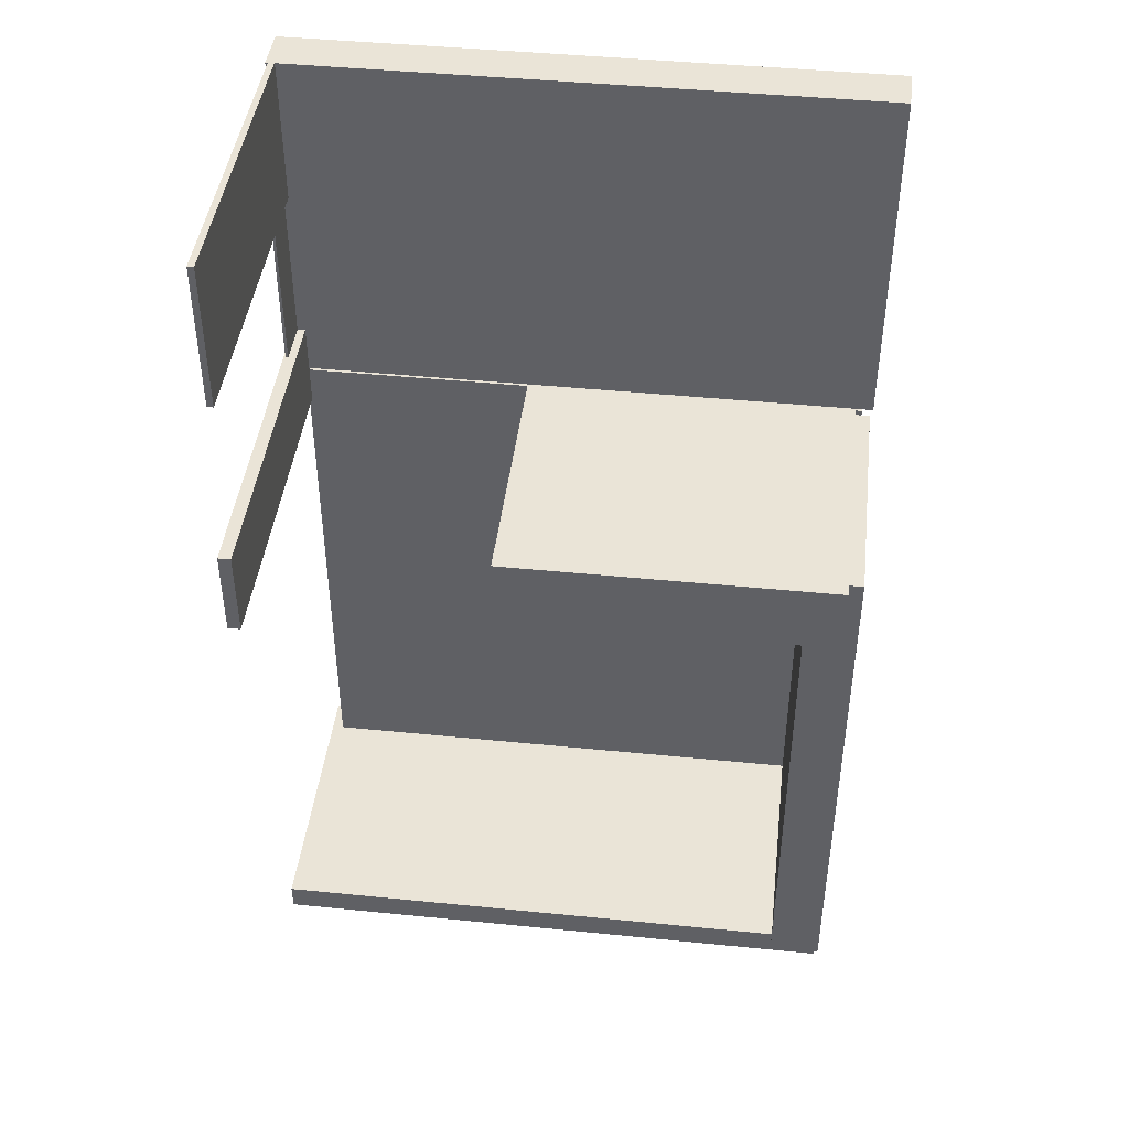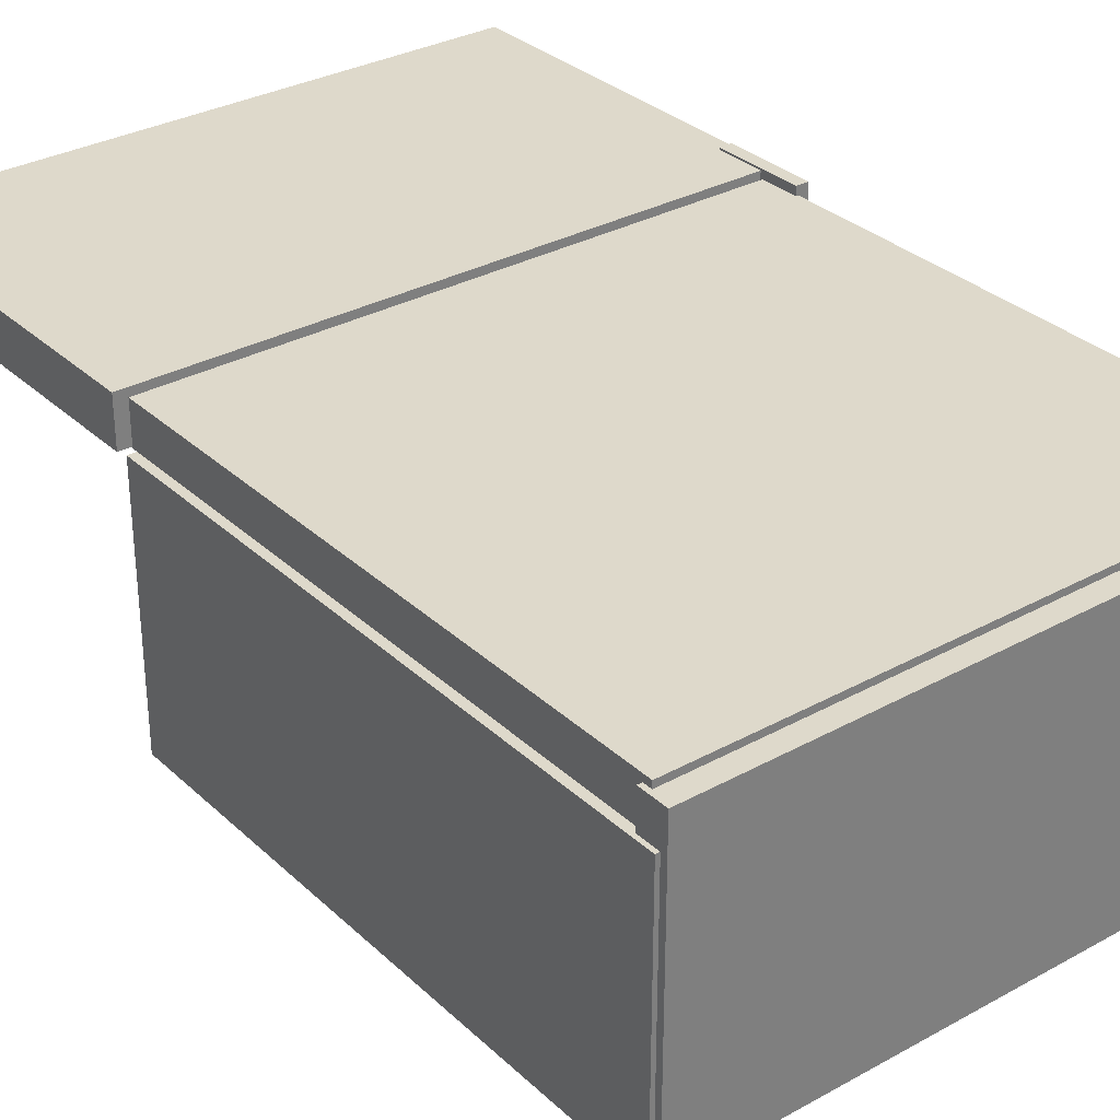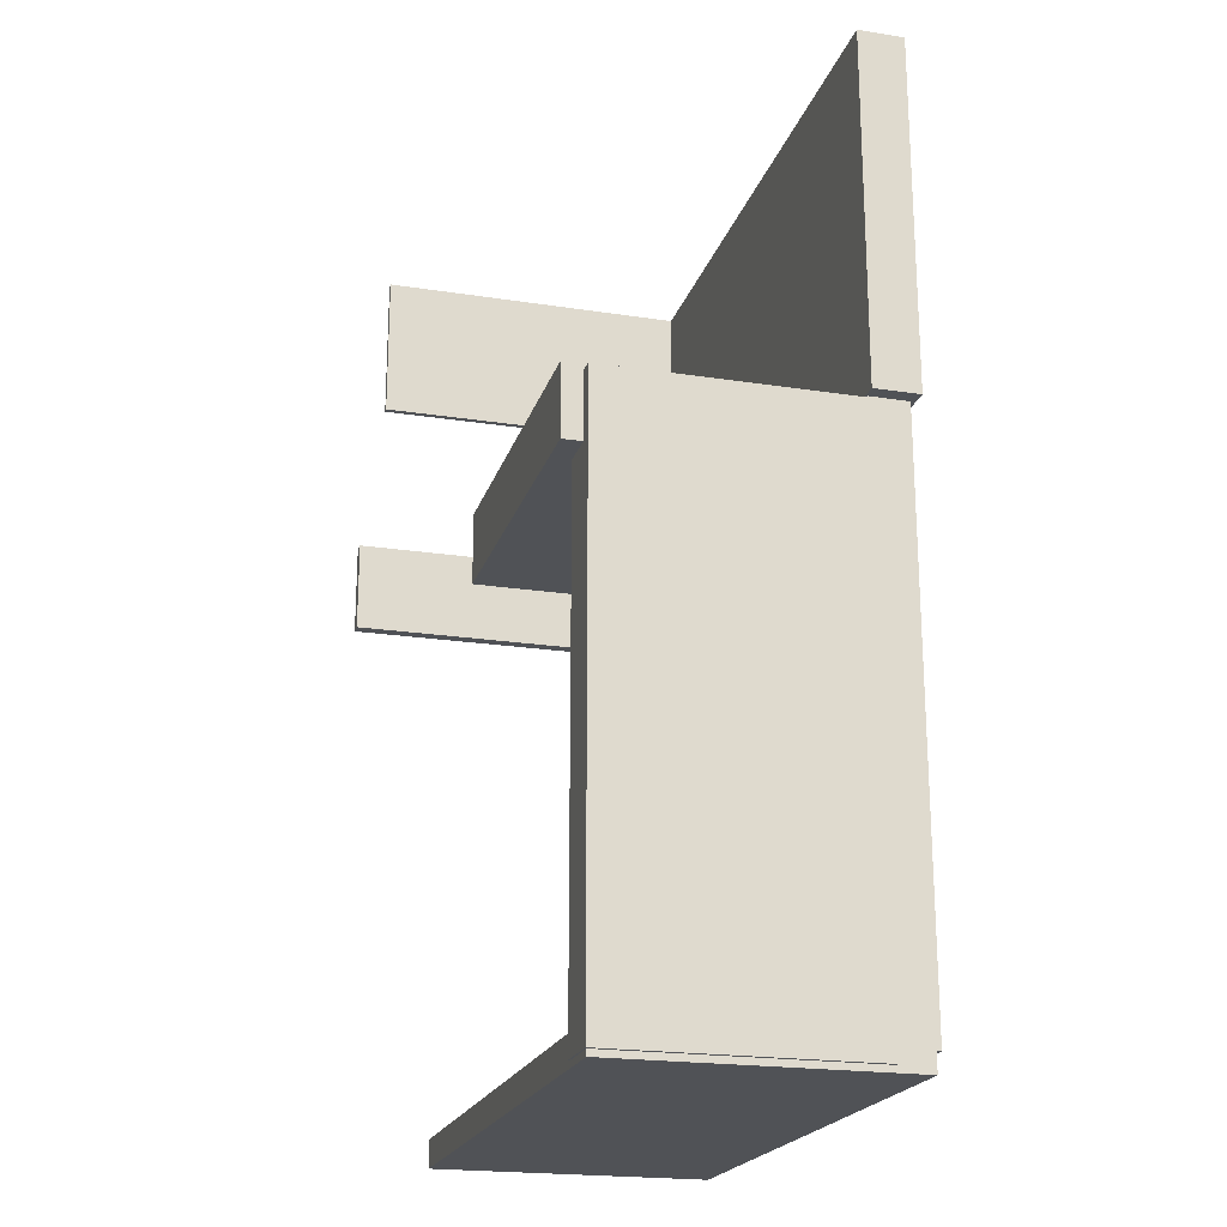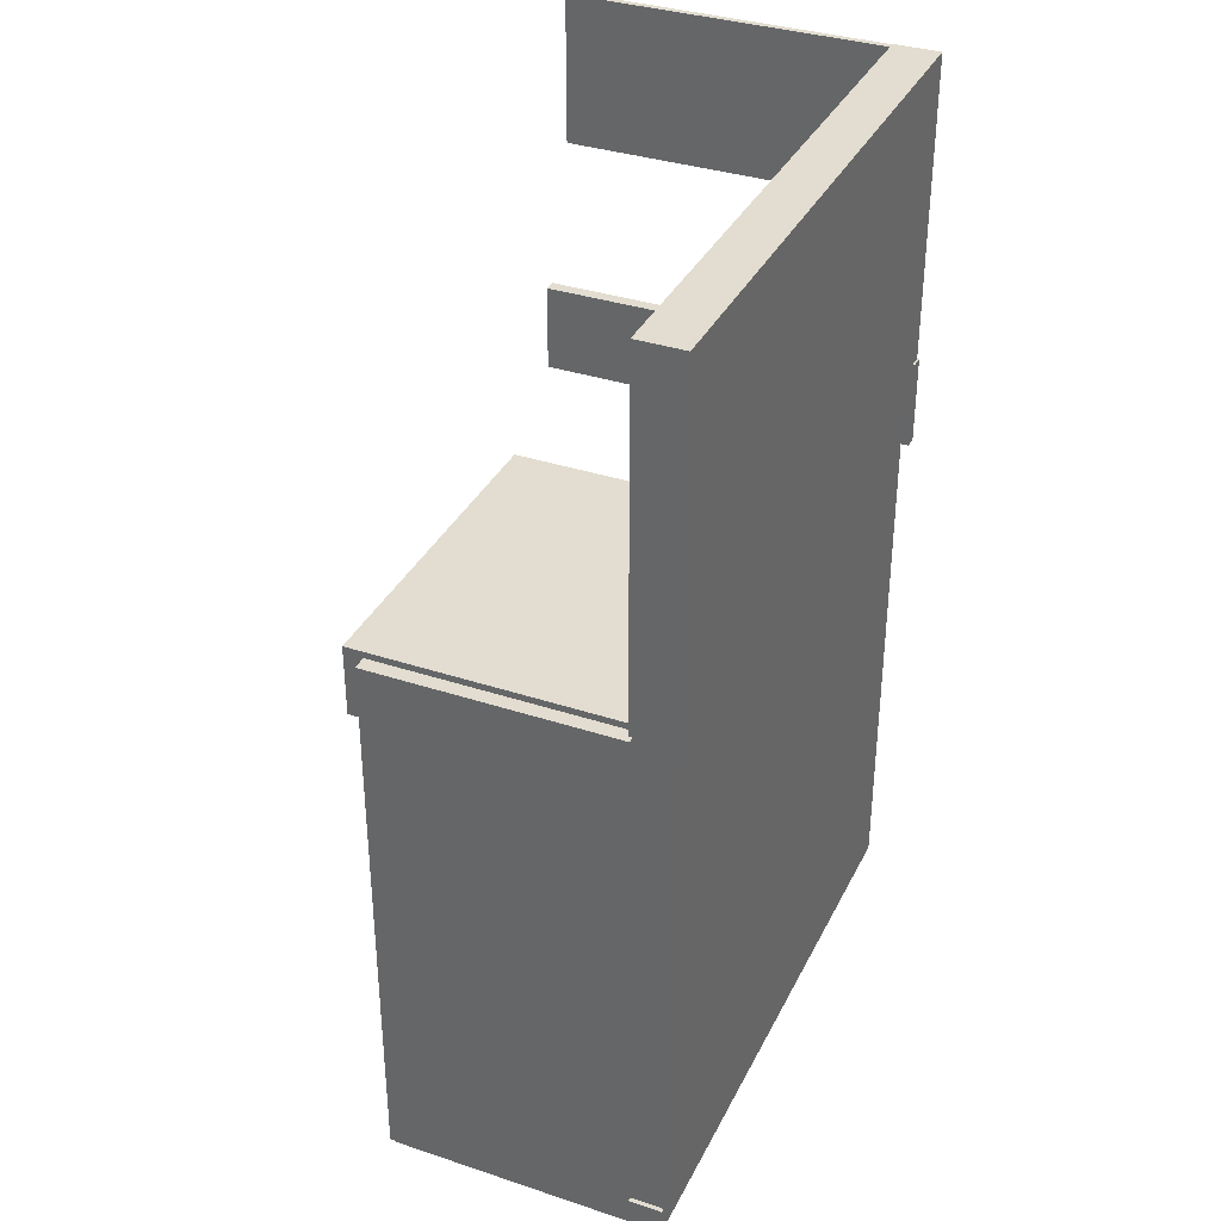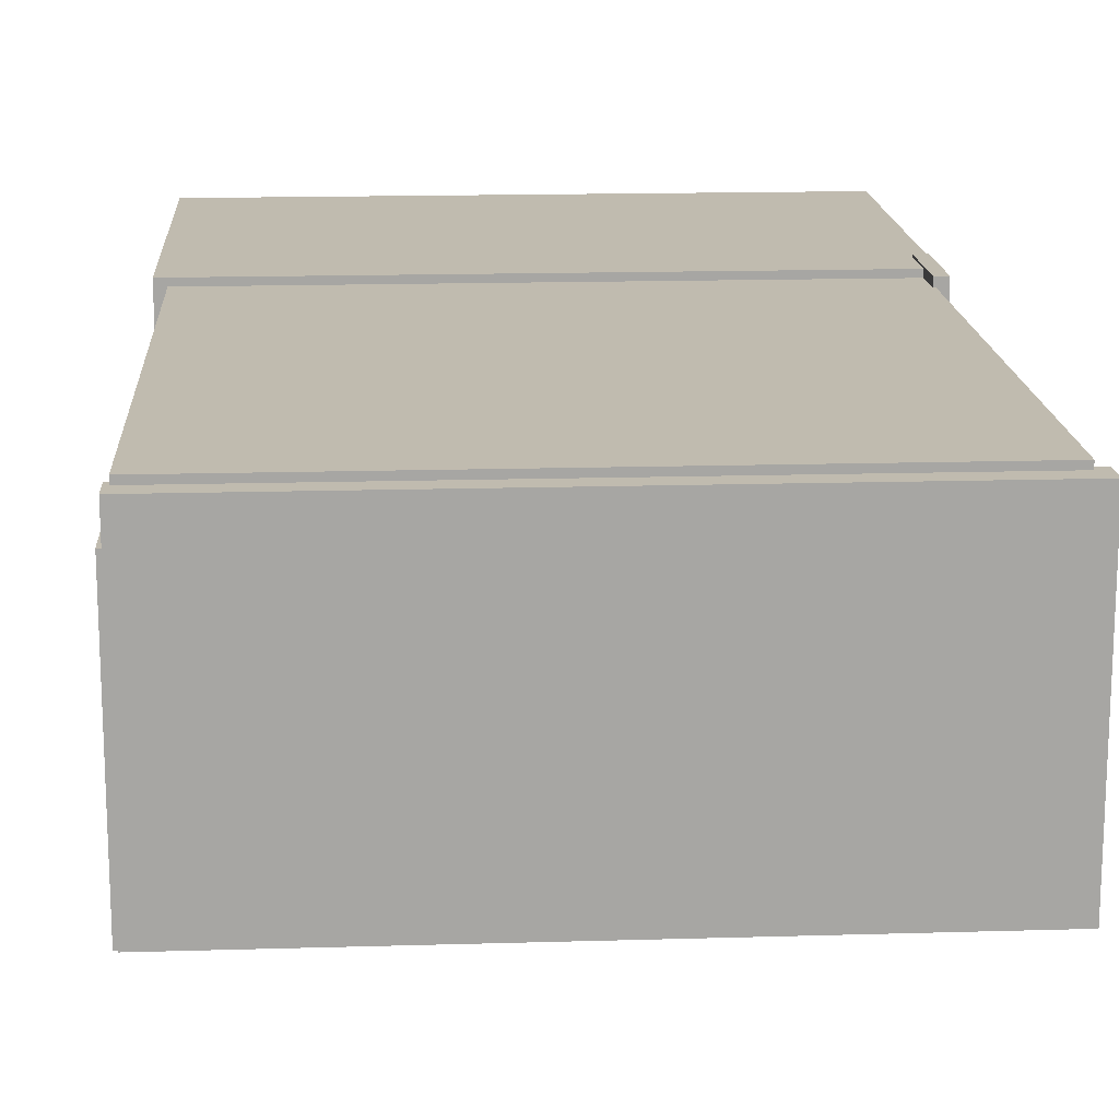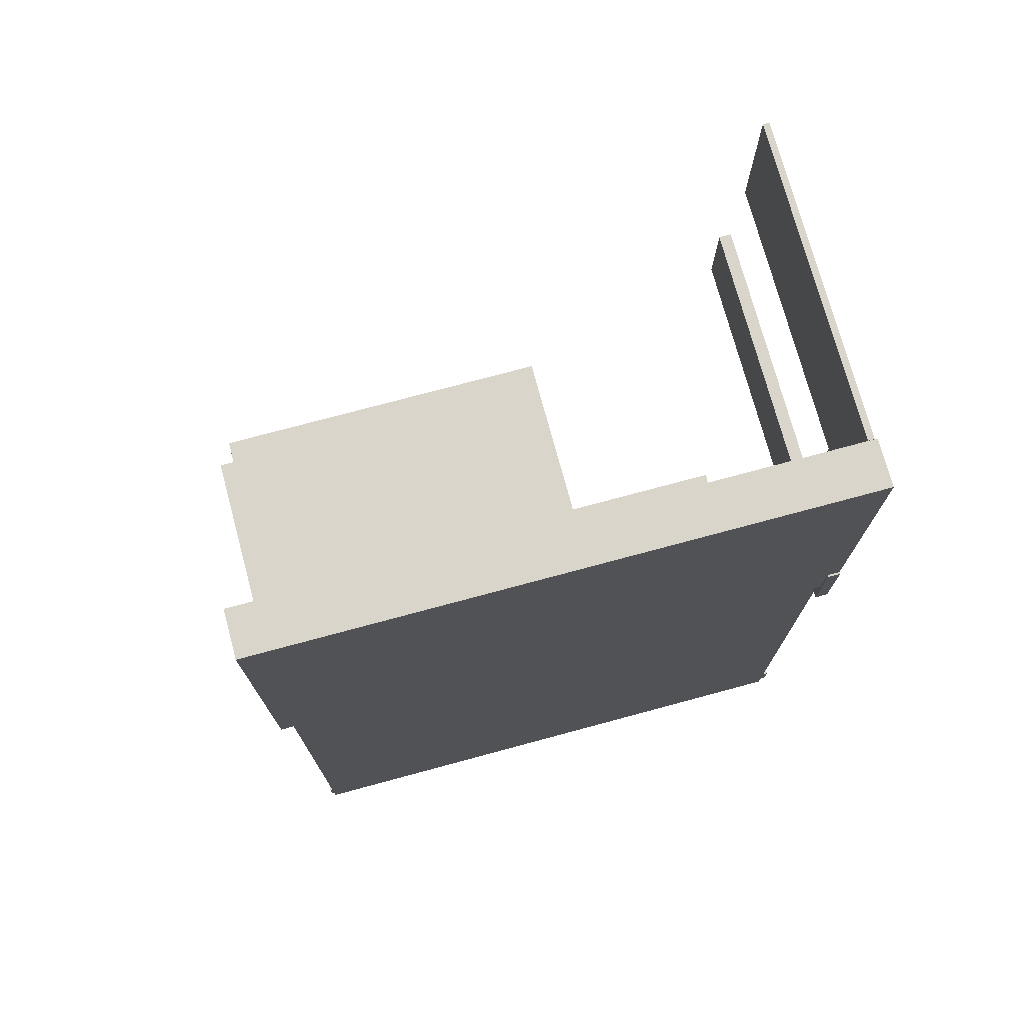
<metadata>
{"format":"obj","ext":"obj","renderer":"f3d","projection":"perspective","resolution":1024,"background":"white","views":[{"elev":43.9,"azim":6.7,"up":"+Z"},{"elev":31.8,"azim":142.1,"up":"+Y"},{"elev":-21.0,"azim":74.5,"up":"+Z"},{"elev":35.2,"azim":113.7,"up":"+Z"},{"elev":16.1,"azim":176.5,"up":"+Y"},{"elev":74.4,"azim":164.9,"up":"+Z"}]}
</metadata>
<code>
v  66.29 3.859 -29.16
v  66.29 3.859 -32.4
v  -1.37 3.859 -29.16
v  -1.37 3.859 -32.4
v  -1.37 -28.46 -32.4
v  66.29 -28.46 -32.4
v  -1.37 -28.46 -29.16
v  66.29 -28.46 -29.16
o Pate_izquierda_Garage
g Pate_izquierda_Garage
f 1 2 3
f 4 3 2
f 5 6 7
f 8 7 6
f 4 2 5
f 6 5 2
f 3 4 7
f 5 7 4
f 1 3 8
f 7 8 3
f 2 1 6
f 8 6 1
v  65.79 0 -30.14
v  65.79 0 34.28
v  0.005 0 34.28
v  0.005 0 -30.14
v  65.79 4.576 -30.14
v  0.005 4.576 -30.14
v  0.005 4.576 34.28
v  65.79 4.576 34.28
o Parte_superior_Garage
g Parte_superior_Garage
f 9 10 11
f 11 12 9
f 13 14 15
f 15 16 13
f 9 12 14
f 14 13 9
f 12 11 15
f 15 14 12
f 11 10 16
f 16 15 11
f 10 9 13
f 13 16 10
v  65.07 3.21 34.39
v  65.07 3.21 26.13
v  26.5 3.21 34.39
v  26.5 3.21 26.13
v  26.5 -30.93 26.13
v  65.07 -30.93 26.13
v  26.5 -30.93 34.39
v  65.07 -30.93 34.39
o Parte_Derecha_Garage
g Parte_Derecha_Garage
f 17 18 19
f 20 19 18
f 21 22 23
f 24 23 22
f 20 18 21
f 22 21 18
f 19 20 23
f 21 23 20
f 17 19 24
f 23 24 19
f 18 17 22
f 24 22 17
v  66.75 0 33.63
v  66.75 0 -31.68
v  60.76 0 33.63
v  60.76 0 -31.68
v  60.76 -28.67 -31.68
v  66.75 -28.67 -31.68
v  60.76 -28.67 33.63
v  66.75 -28.67 33.63
o ParteTraseraGarage
g ParteTraseraGarage
f 25 26 27
f 28 27 26
f 29 30 31
f 32 31 30
f 28 26 29
f 30 29 26
f 27 28 31
f 29 31 28
f 25 27 32
f 31 32 27
f 26 25 30
f 32 30 25
v  -1.157 0 75.94
v  -1.157 0 34.54
v  67.06 0 34.54
v  67.06 0 75.94
v  -1.157 5.331 75.94
v  67.06 5.331 75.94
v  67.06 5.331 34.54
v  -1.157 5.331 34.54
o Box16942
g Box16942
f 33 34 35
f 35 36 33
f 37 38 39
f 39 40 37
f 33 36 38
f 38 37 33
f 36 35 39
f 39 38 36
f 35 34 40
f 40 39 35
f 34 33 37
f 37 40 34
v  -1.17 -39.14 40.25
v  -1.17 -39.14 29.83
v  0.3061 -39.14 29.83
v  0.3061 -39.14 40.25
v  -1.17 5.572 40.25
v  0.3061 5.572 40.25
v  0.3061 5.572 29.83
v  -1.17 5.572 29.83
o Box16943
g Box16943
f 41 42 43
f 43 44 41
f 45 46 47
f 47 48 45
f 41 44 46
f 46 45 41
f 44 43 47
f 47 46 44
f 43 42 48
f 48 47 43
f 42 41 45
f 45 48 42
v  -0.8298 0 58.76
v  -0.8298 0 76.02
v  -0.1043 0 58.76
v  -0.1043 0 76.02
v  -0.1043 -36.55 76.02
v  -0.8298 -36.55 76.02
v  -0.1043 -36.55 58.76
v  -0.8298 -36.55 58.76
o Box16944
g Box16944
f 49 50 51
f 52 51 50
f 53 54 55
f 56 55 54
f 52 50 53
f 54 53 50
f 51 52 55
f 53 55 52
f 49 51 56
f 55 56 51
f 50 49 54
f 56 54 49
v  -0.943 0 40.23
v  -0.943 0 62.26
v  -0.6255 0 40.23
v  -0.6255 0 62.26
v  -0.6255 -5.308 62.26
v  -0.943 -5.308 62.26
v  -0.6255 -5.308 40.23
v  -0.943 -5.308 40.23
o Box16945
g Box16945
f 57 58 59
f 60 59 58
f 61 62 63
f 64 63 62
f 60 58 61
f 62 61 58
f 59 60 63
f 61 63 60
f 57 59 64
f 63 64 59
f 58 57 62
f 64 62 57

</code>
